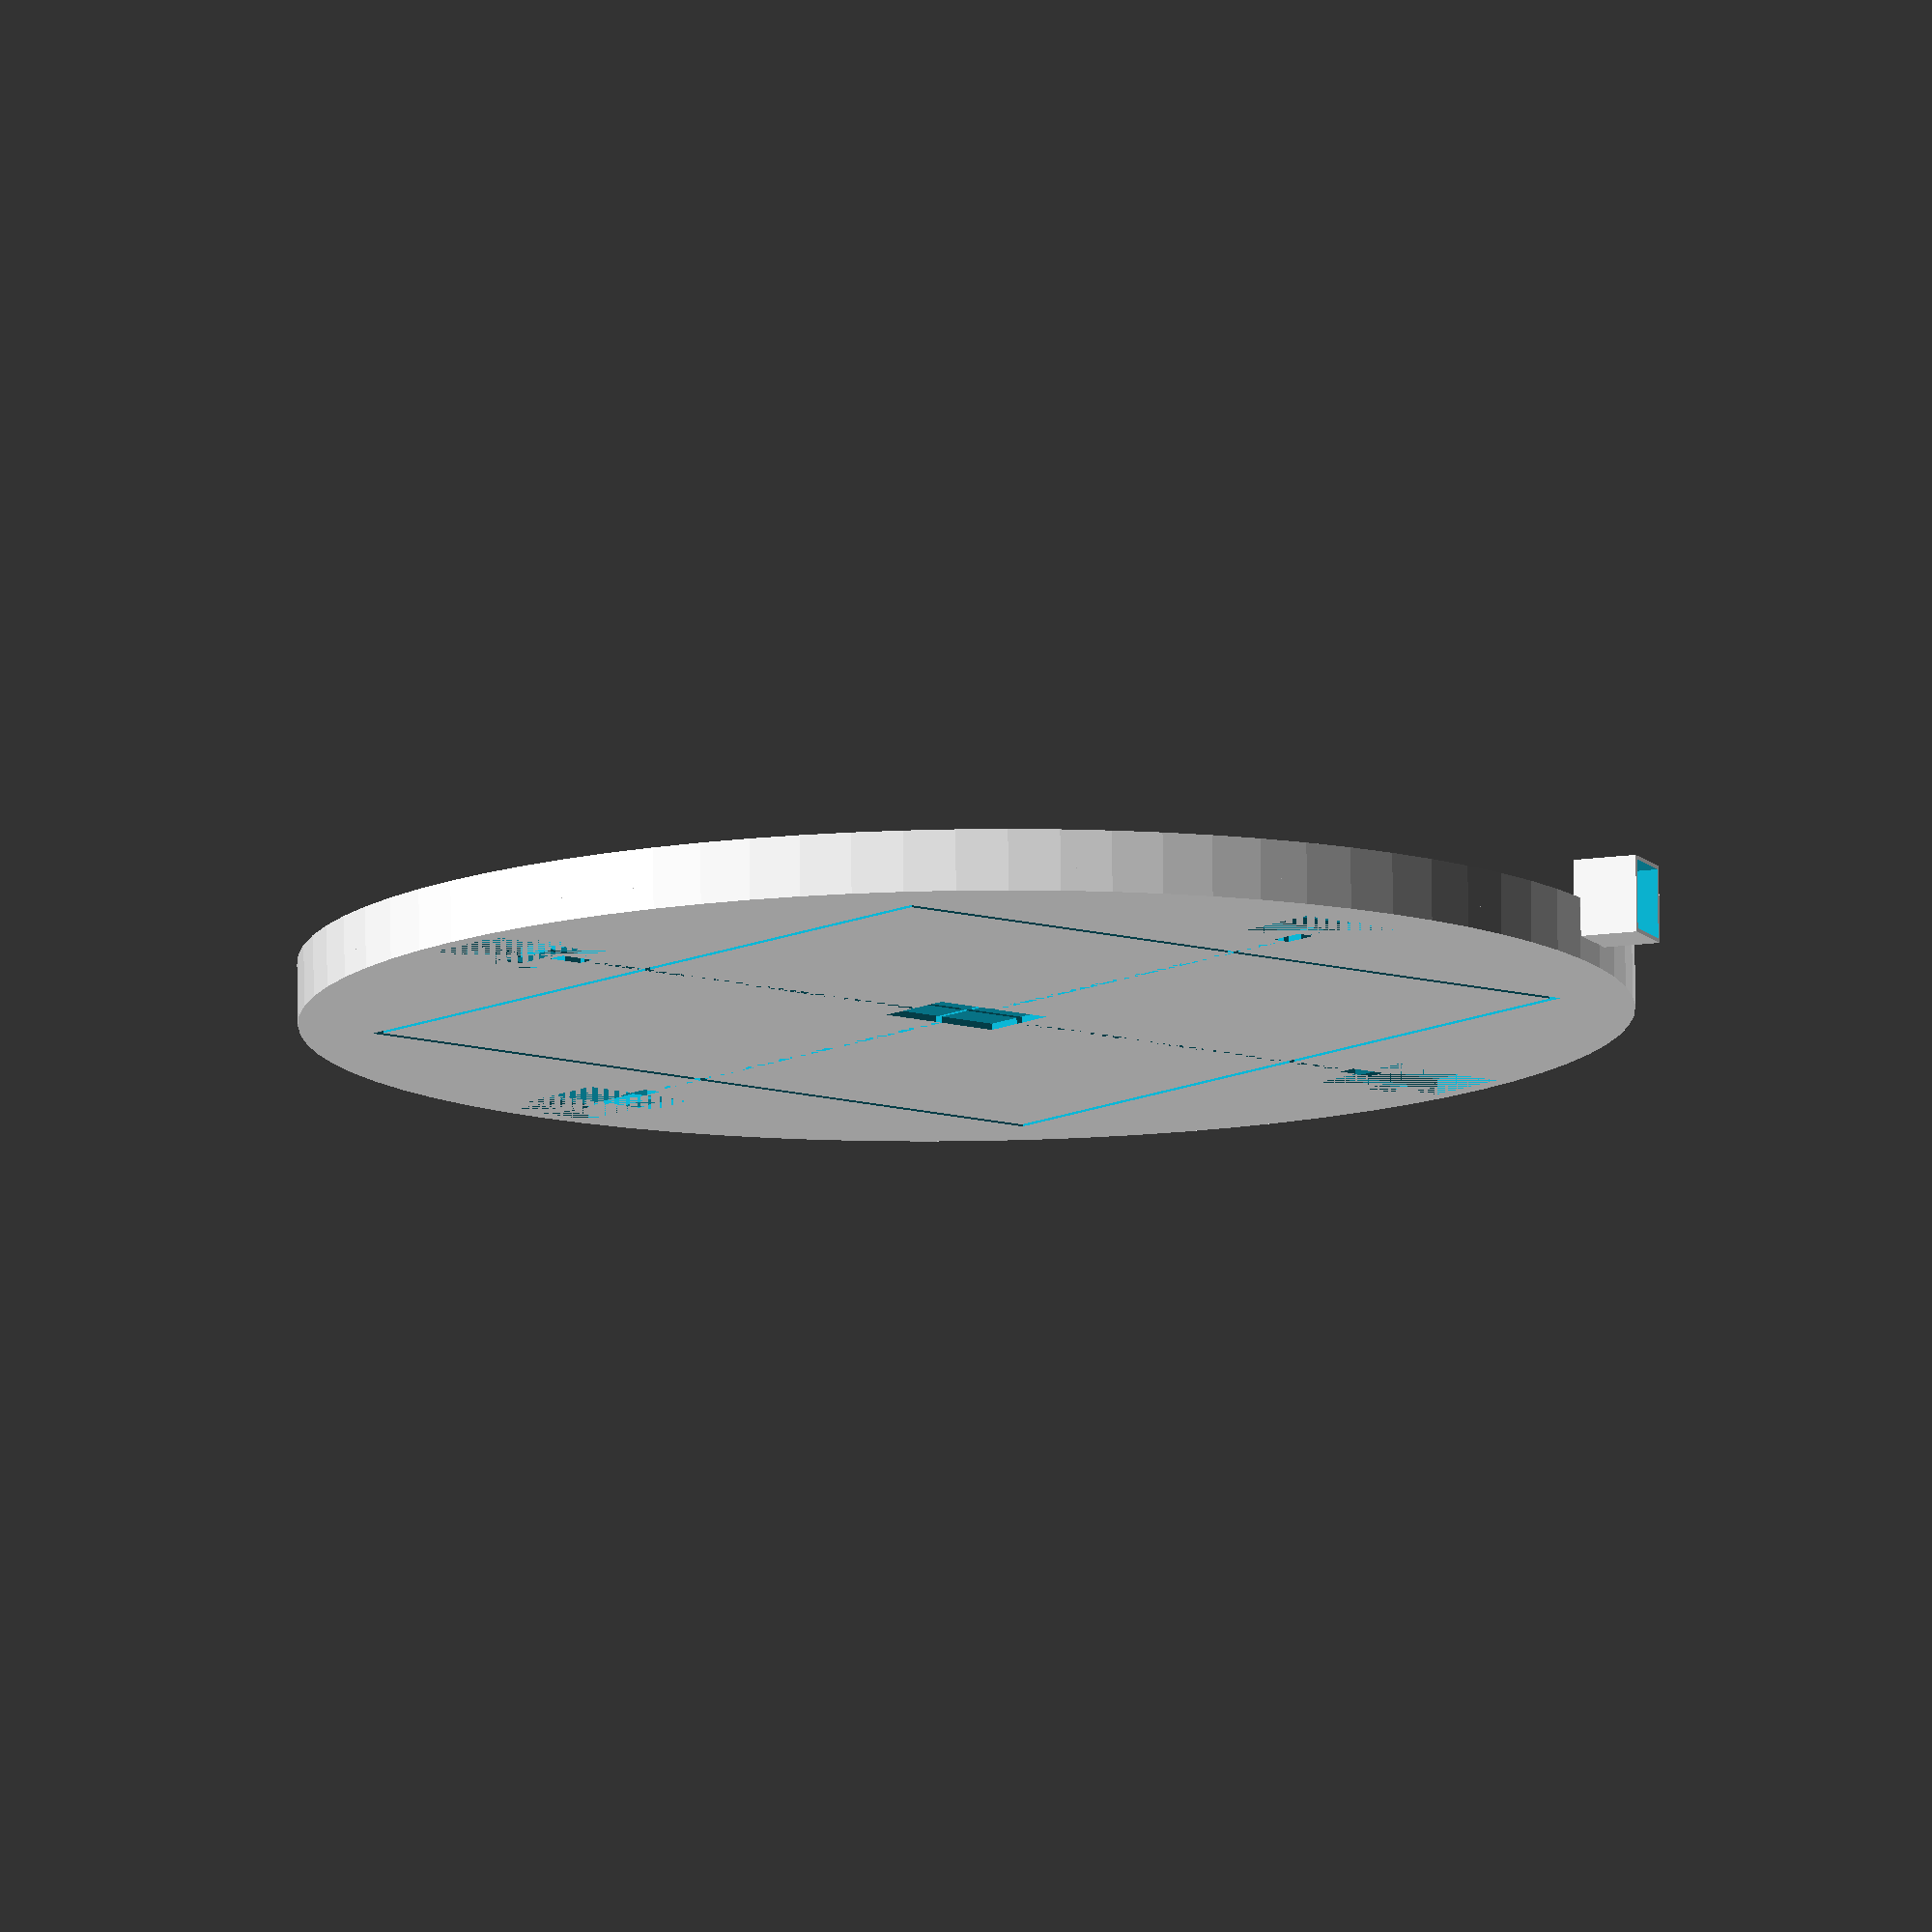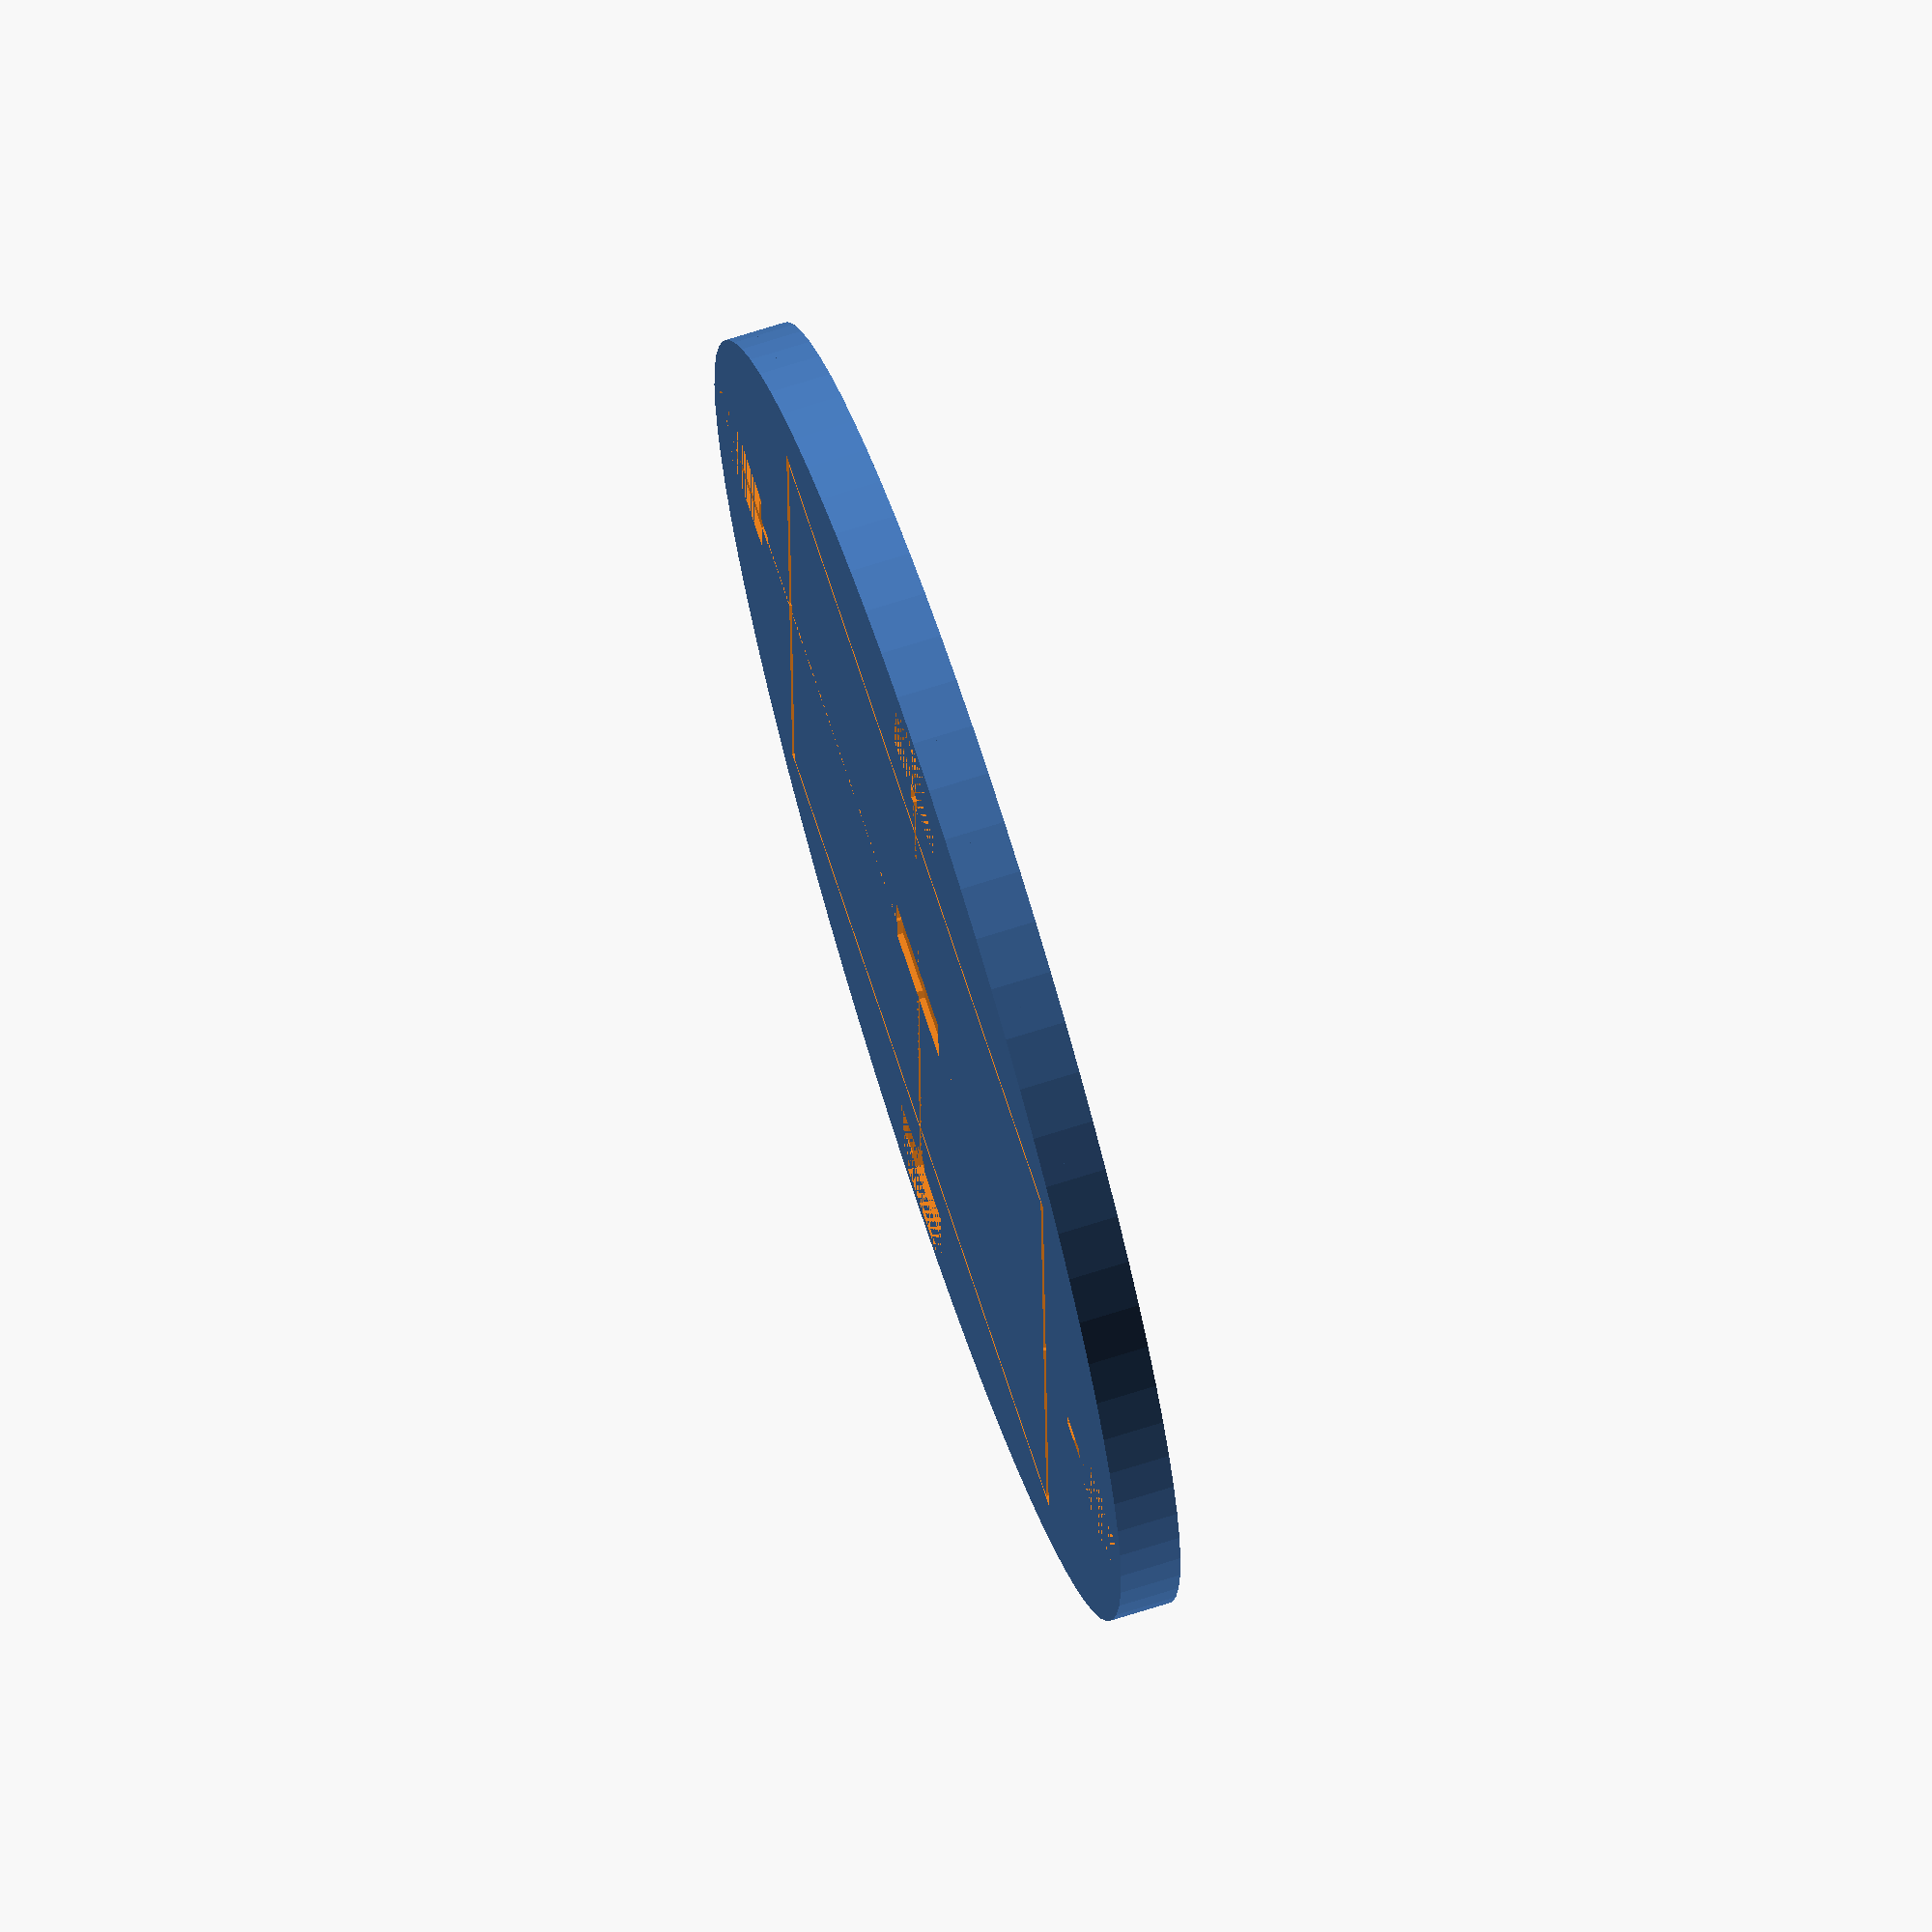
<openscad>
$fn=80;


// inside diameter
din = 8.5;

// wall thickness

wall = 5;


// size calculations
dout = din + wall;

d = dout * 25.4;
r = d / 2;

// thickness

h = 6;

// tolerance on inset for HX-711

tol = 1;

difference(){

    // base circle
    
    linear_extrude(h){
        circle(d = d);
     }
    
    // cutouts for load cells
    
    for (angle = [0, 90, 180, 270]){
        rotate([0, 0, angle]) {
            
            // seat for big c
            translate([r - 40, -16.5, 0])
                cube([25, 33, 1.5]);
         
            // cutout for inner piece to move
            translate([r - 33, -12, 0])
                cube([28, 24, 4.0]);
            
            // outlet for cables
            translate([r-40, 0, 0])
                cube([10, 5, 3], center = true);
            
            // connection channel for cables
            translate([5*r/8, 0, 0])
                cube([2, 1.261 * r, 4], center = true);
            
            //channels to center
            translate([0, -1, 0])
                cube([r - 10, 2, 2]);
        }
    }

    
    // cutout for HX-711
    
    cube([21 + tol, 34 + tol, 3.2], center = true);

}

// rim

rotate_extrude(){
translate([r-wall, h, 0])
square([wall,10]);
}


// RJ-11 connector

rotate([0,0,30])
    difference() {  
        translate([r-2, -17/2, h])
            cube([17, 17, 20]);  // Larger cube
        translate([r, -15/2, h+1])
            cube([20, 15, 18]); // Smaller cube (cutout)
        }


</openscad>
<views>
elev=280.8 azim=230.4 roll=179.3 proj=o view=solid
elev=109.5 azim=271.3 roll=287.7 proj=o view=solid
</views>
